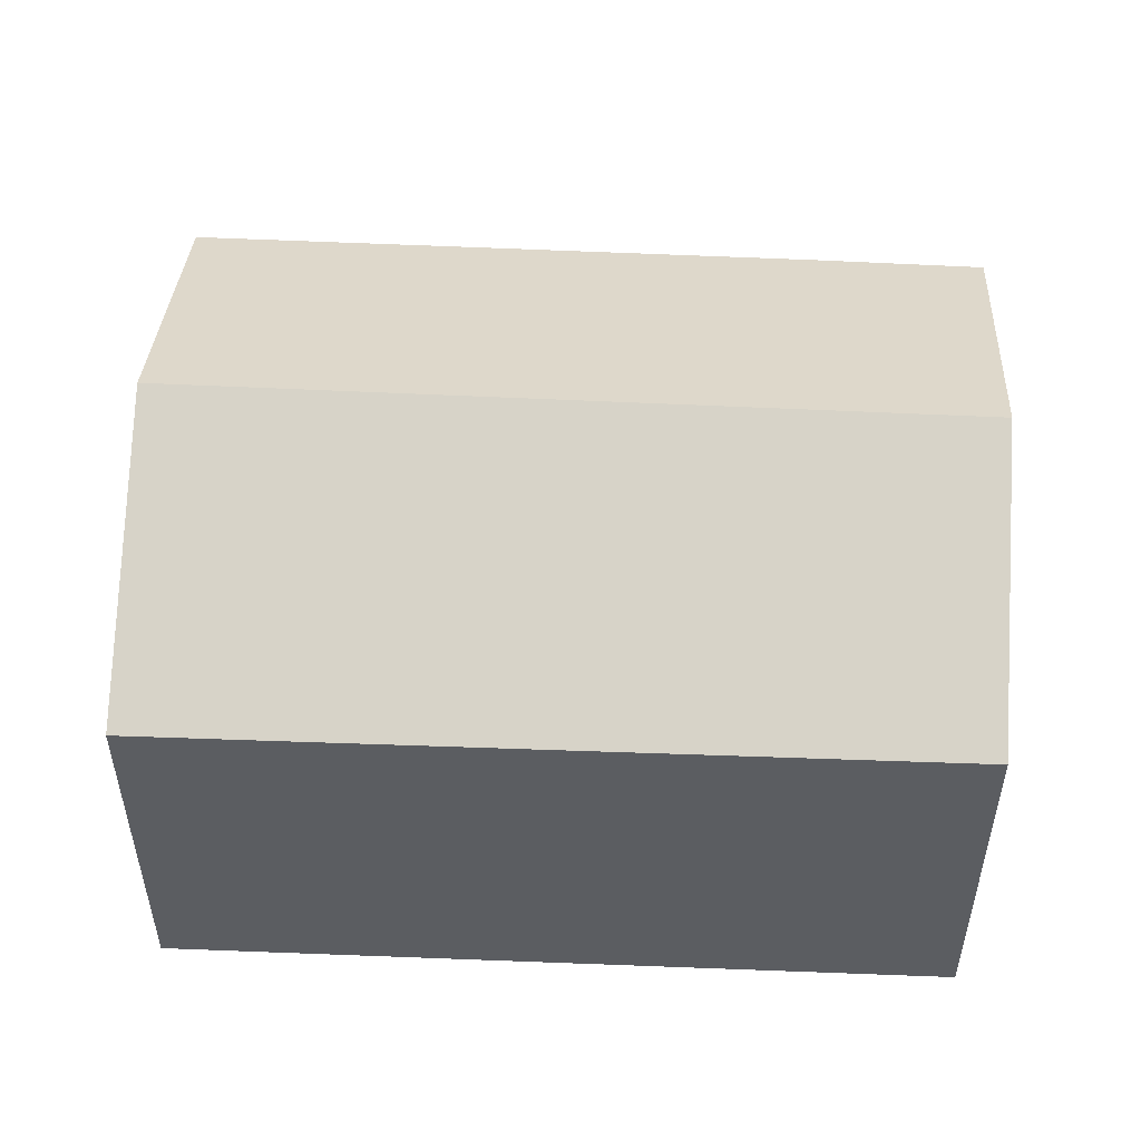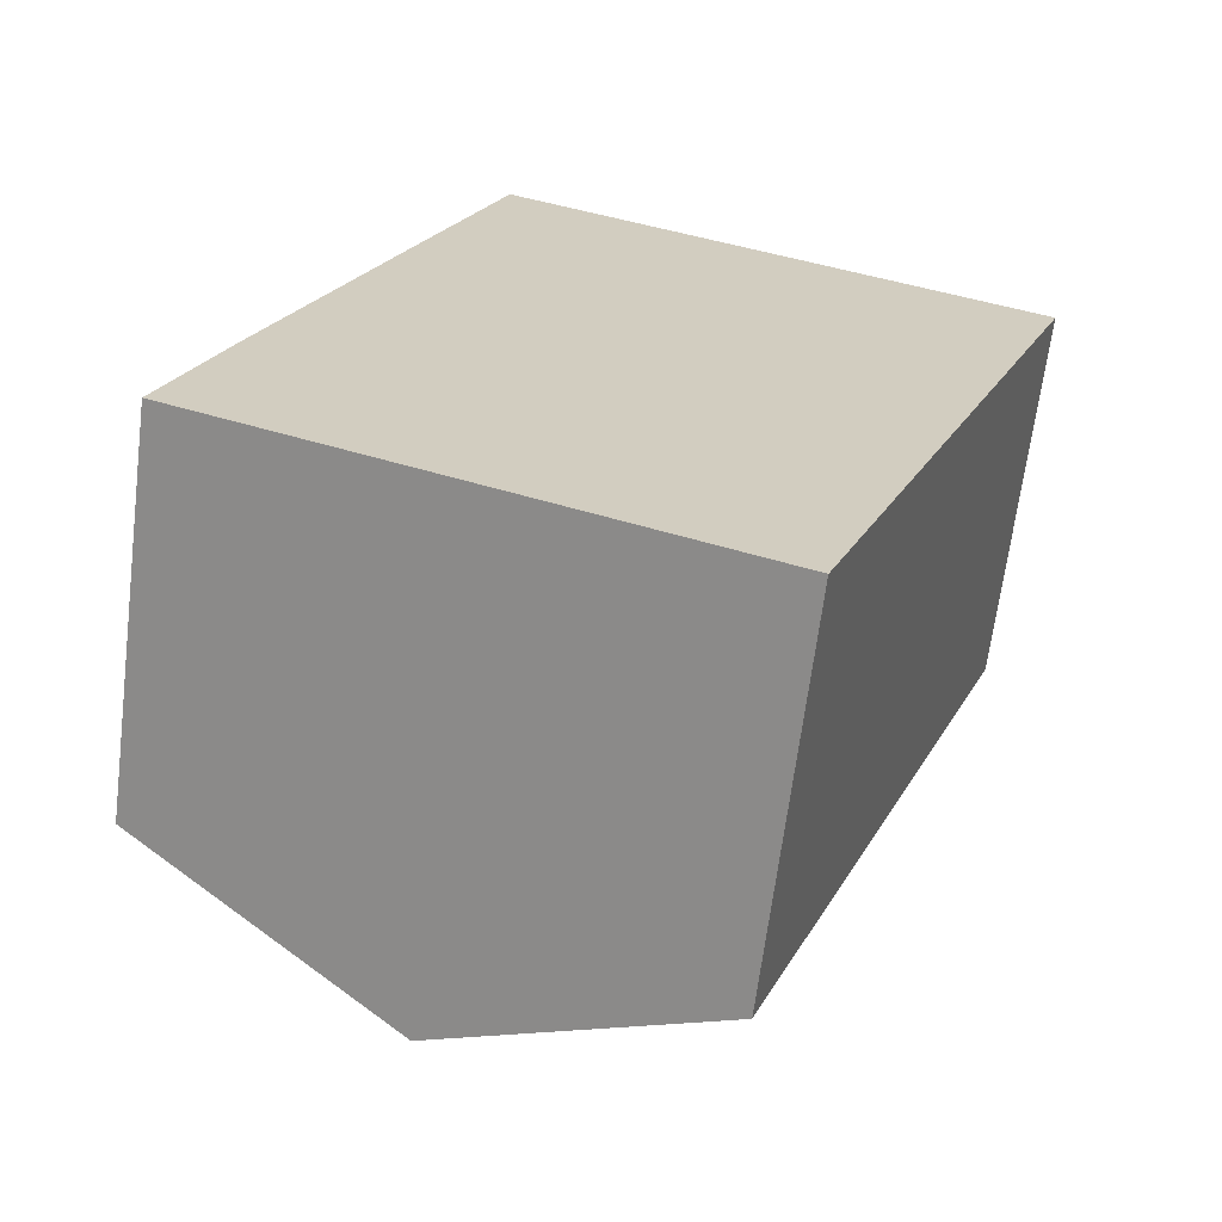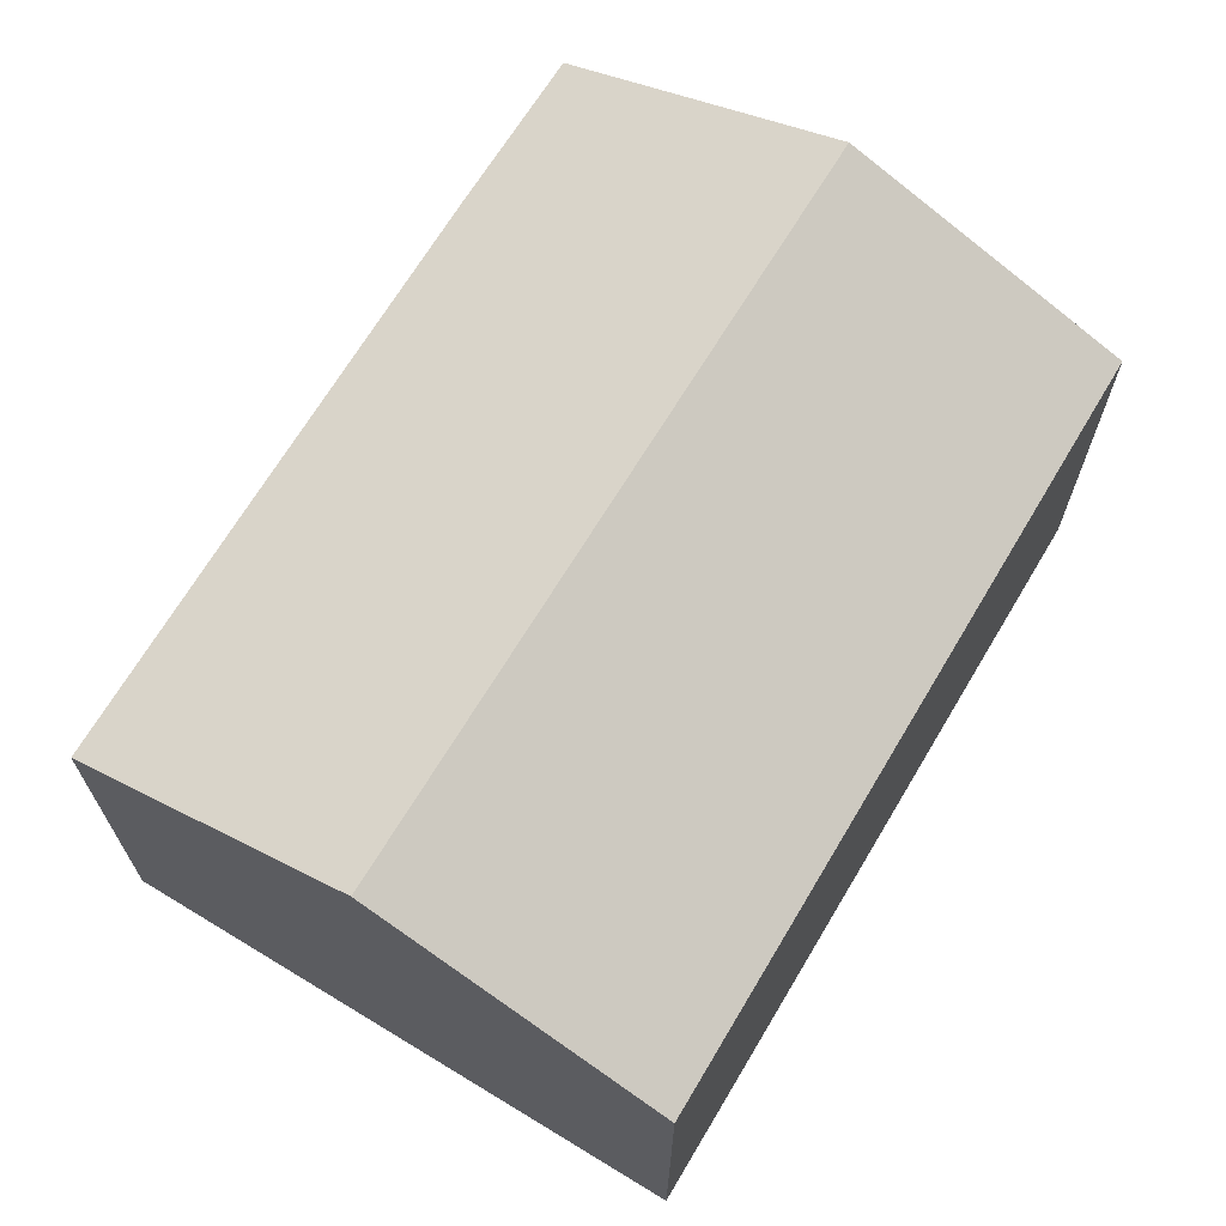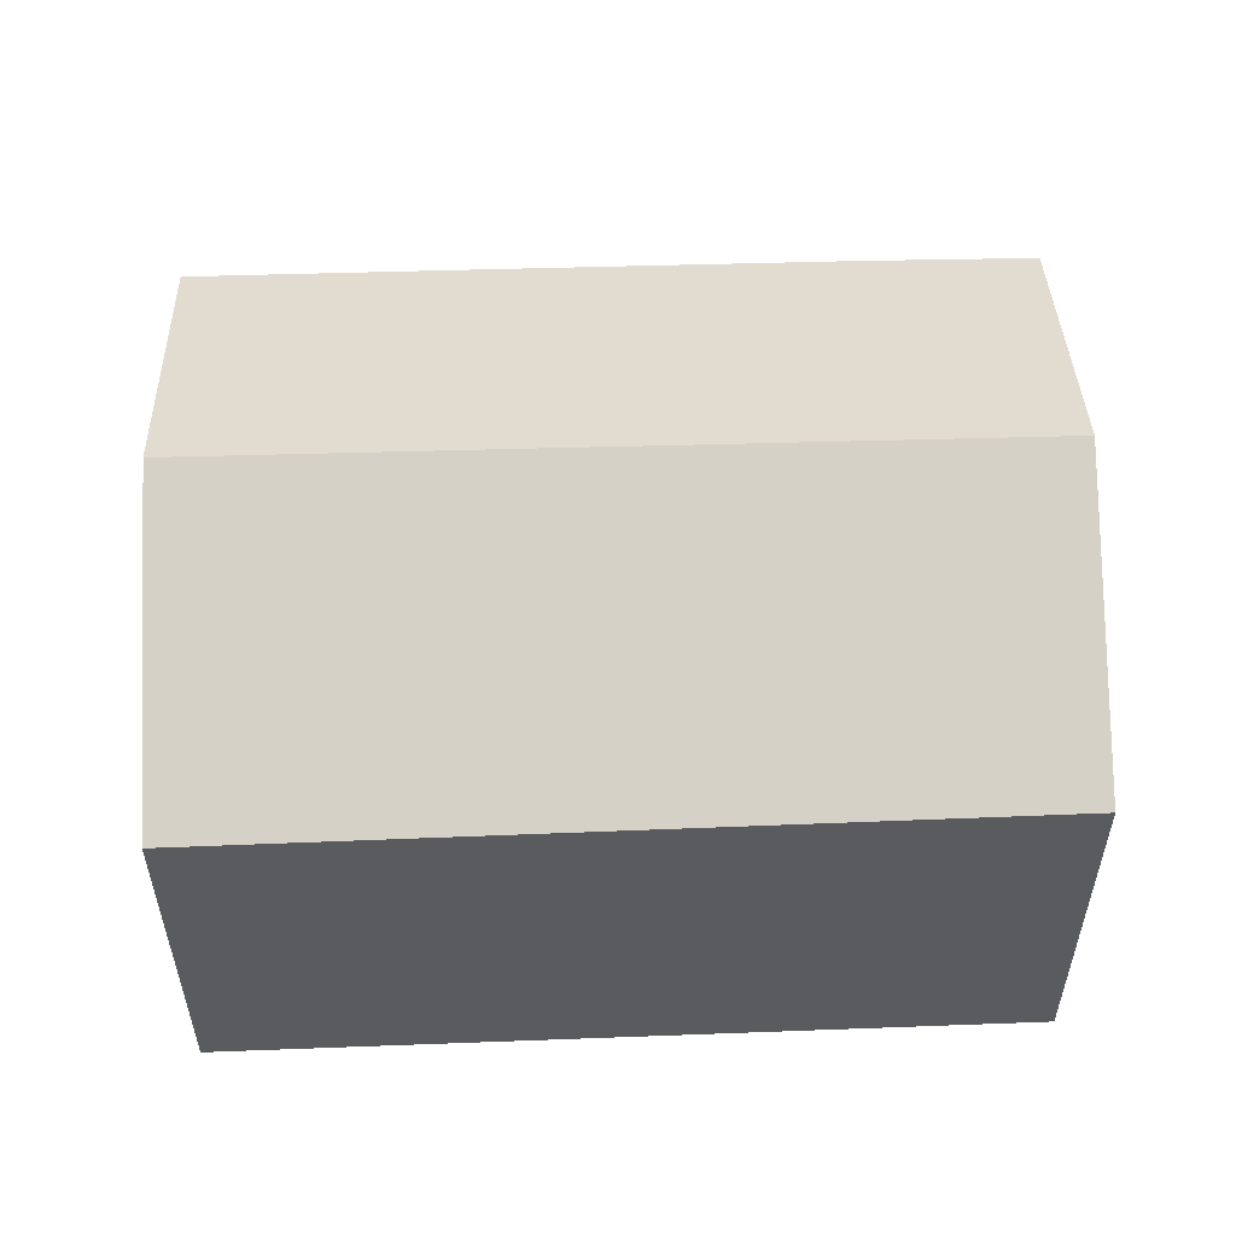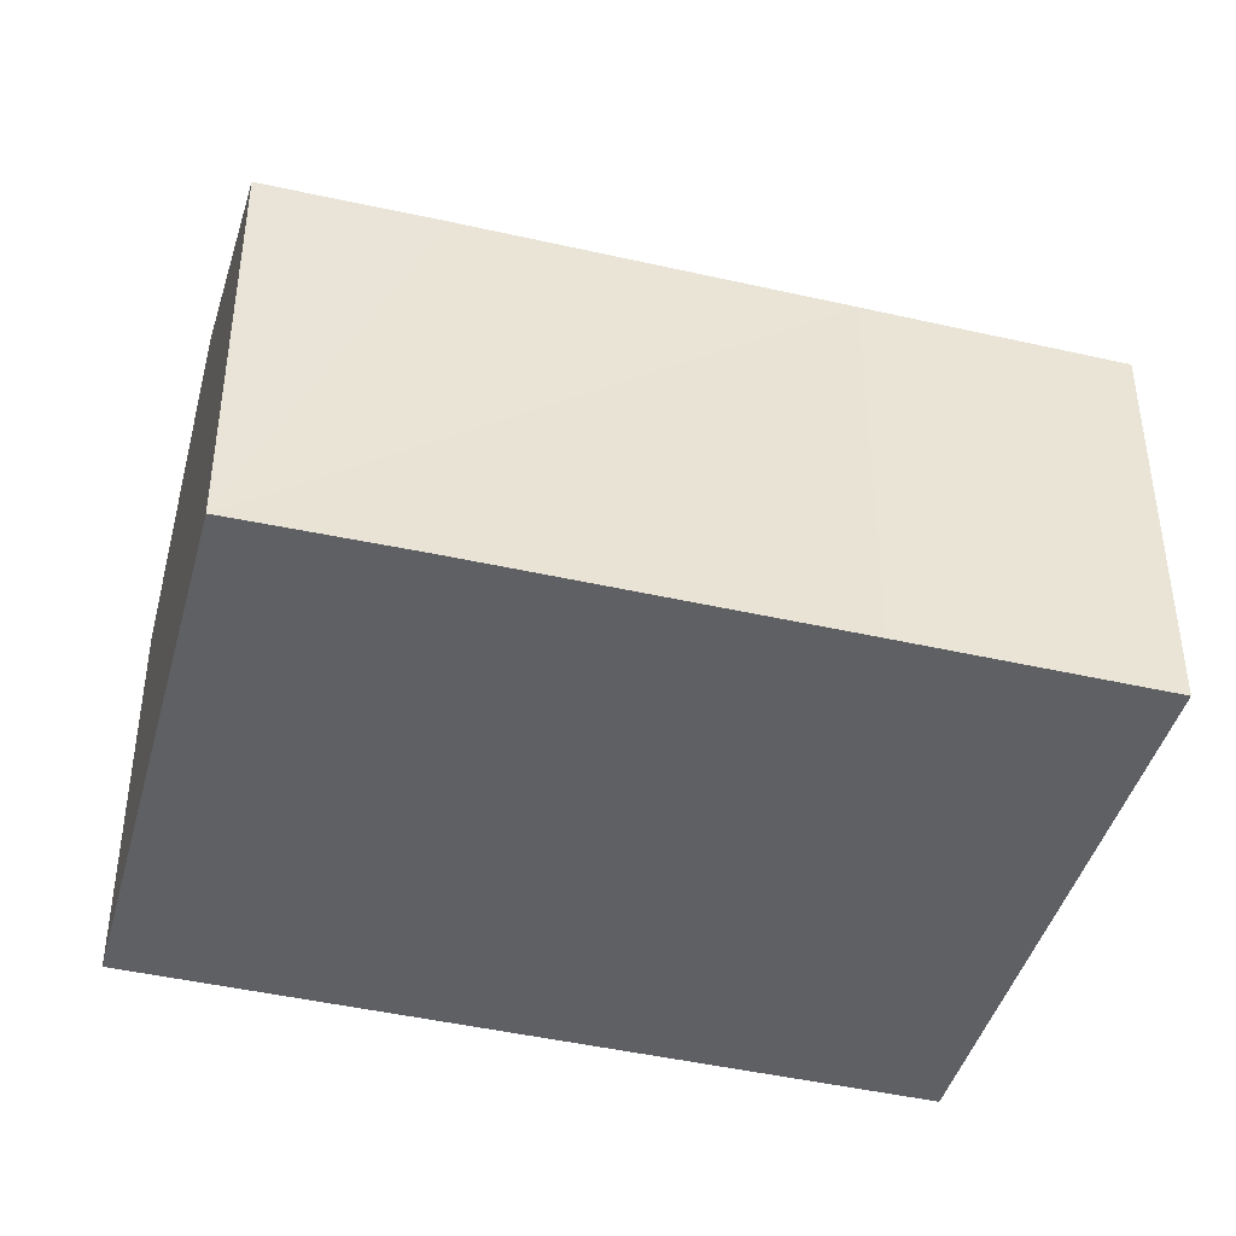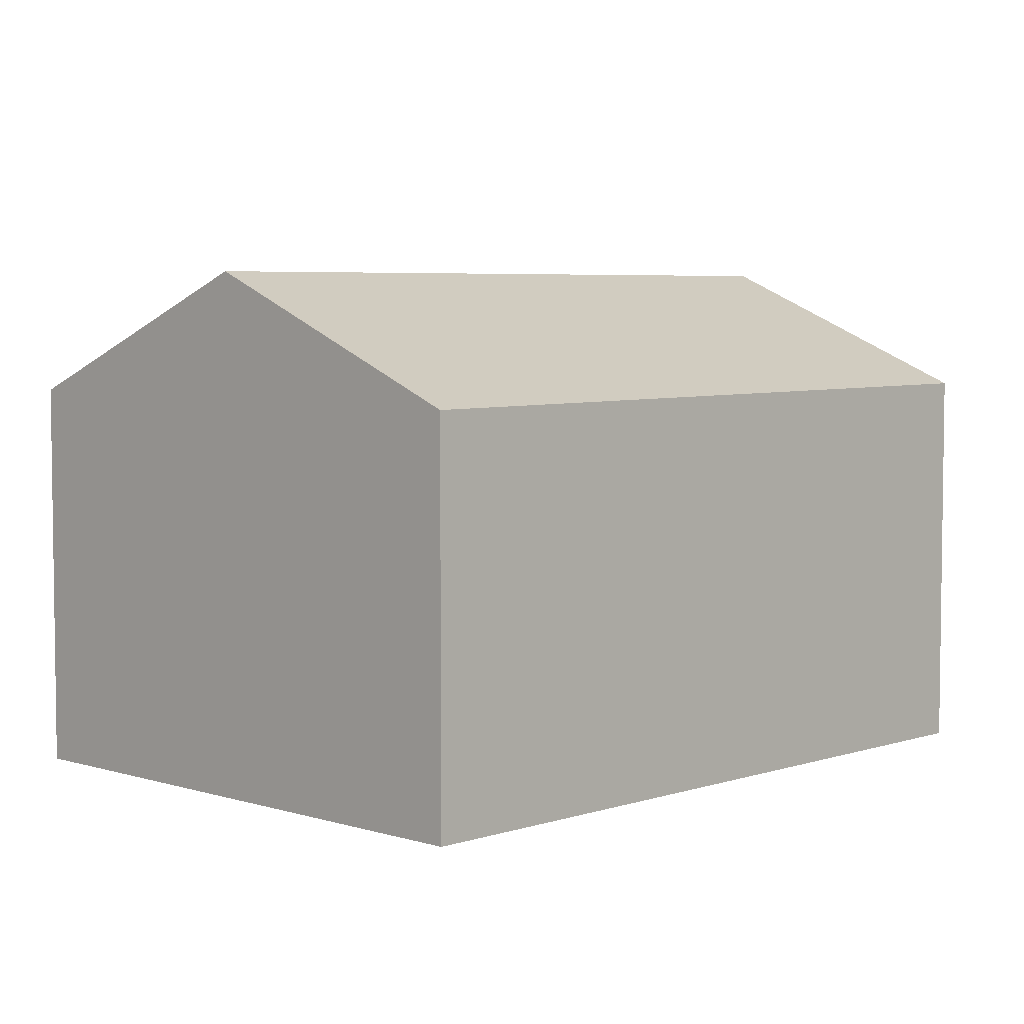
<metadata>
{"format":"obj","ext":"obj","renderer":"f3d","projection":"perspective","resolution":1024,"background":"white","views":[{"elev":53.9,"azim":113.4,"up":"+Y"},{"elev":-66.1,"azim":-7.2,"up":"+Z"},{"elev":69.5,"azim":51.8,"up":"+Y"},{"elev":57.0,"azim":108.8,"up":"+Y"},{"elev":-43.2,"azim":-84.6,"up":"+Y"},{"elev":5.1,"azim":65.0,"up":"+Y"}]}
</metadata>
<code>
v  11.06 7.976 -4.087
v  14.64 8.85 11.54
v  16.77 7.906 10.74
v  11.12 10.41 12.85
v  5.56 10.41 -2.055
v  0 7.95 4.868e-16
v  1.164 7.931 3.251
v  3.731 7.937 10.1
v  5.551 7.945 14.93
v  0 0 0
v  1.164 -1.991e-16 3.251
v  3.731 -6.185e-16 10.1
v  5.551 -9.141e-16 14.93
v  11.12 -7.869e-16 12.85
v  14.64 -7.064e-16 11.54
v  16.77 -6.578e-16 10.74
v  11.06 2.503e-16 -4.087
v  5.56 1.258e-16 -2.055
g defaultobject
f 1 2 3
f 2 1 4
f 4 1 5
f 6 4 5
f 4 6 7
f 4 7 8
f 4 8 9
f 10 7 6
f 7 10 8
f 8 10 11
f 8 11 12
f 8 12 9
f 9 12 13
f 13 4 9
f 4 13 2
f 2 13 14
f 2 14 3
f 3 14 15
f 3 15 16
f 3 17 1
f 17 3 16
f 5 10 6
f 10 5 1
f 10 1 18
f 18 1 17
f 12 14 13
f 14 12 15
f 15 12 11
f 15 11 16
f 16 11 17
f 17 11 10
f 17 10 18

</code>
